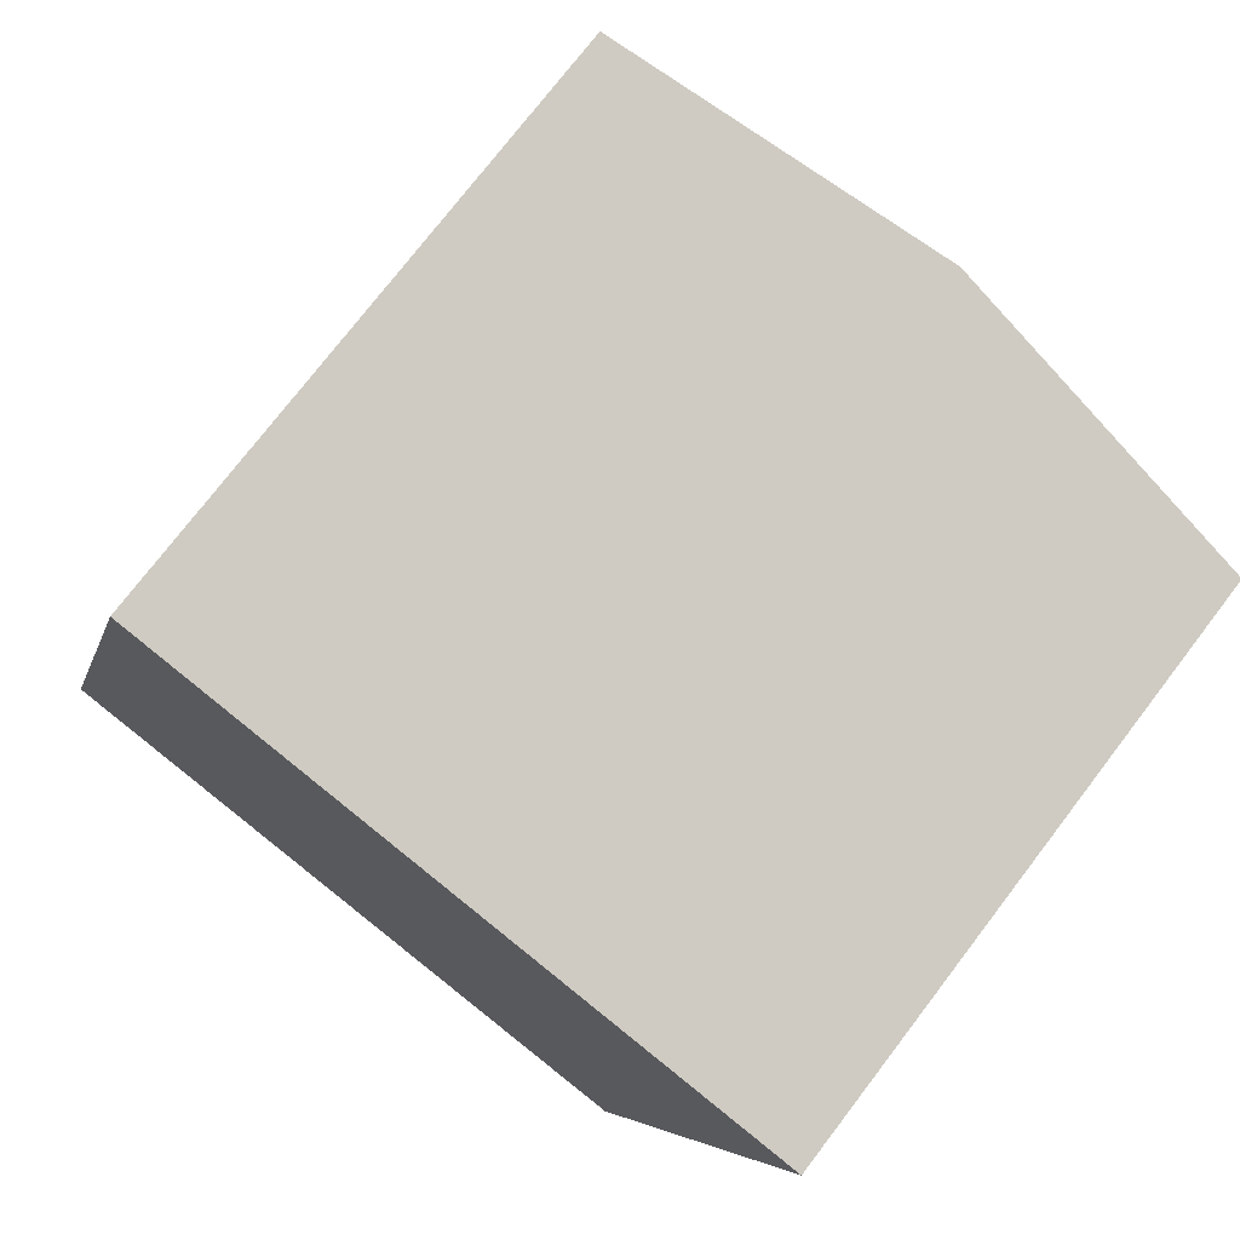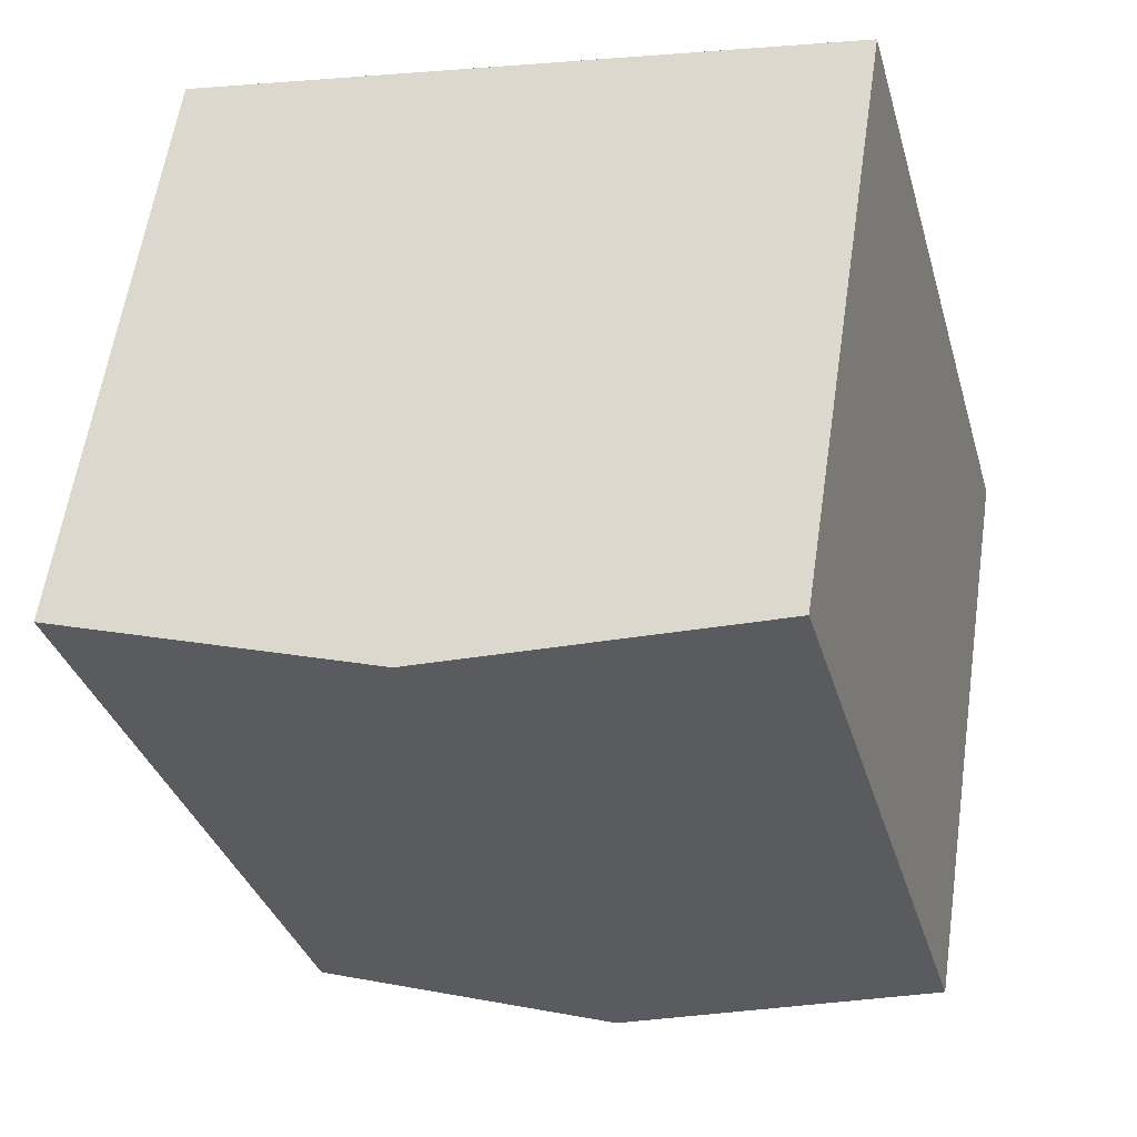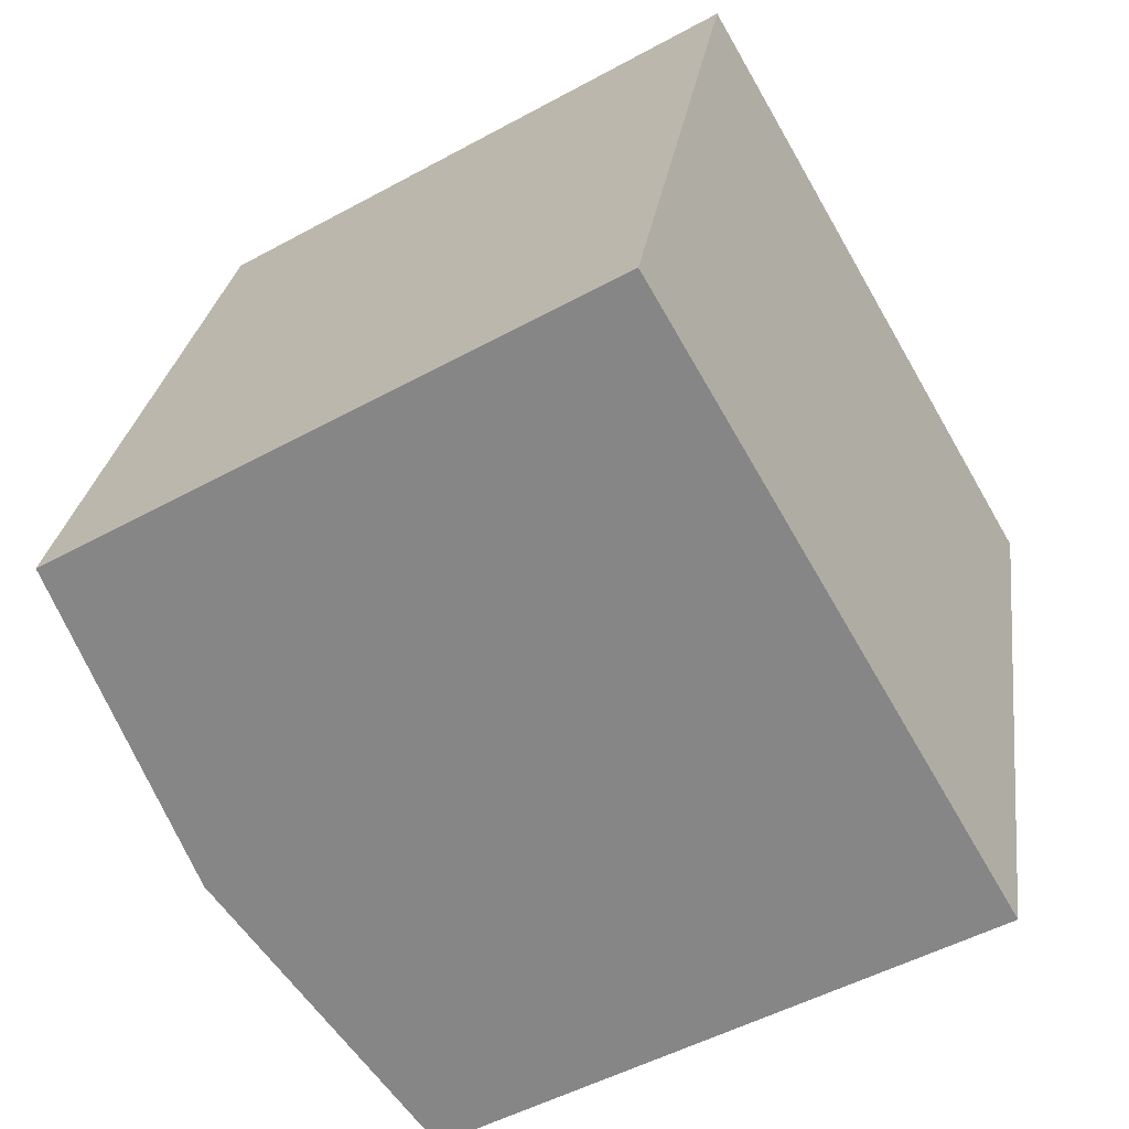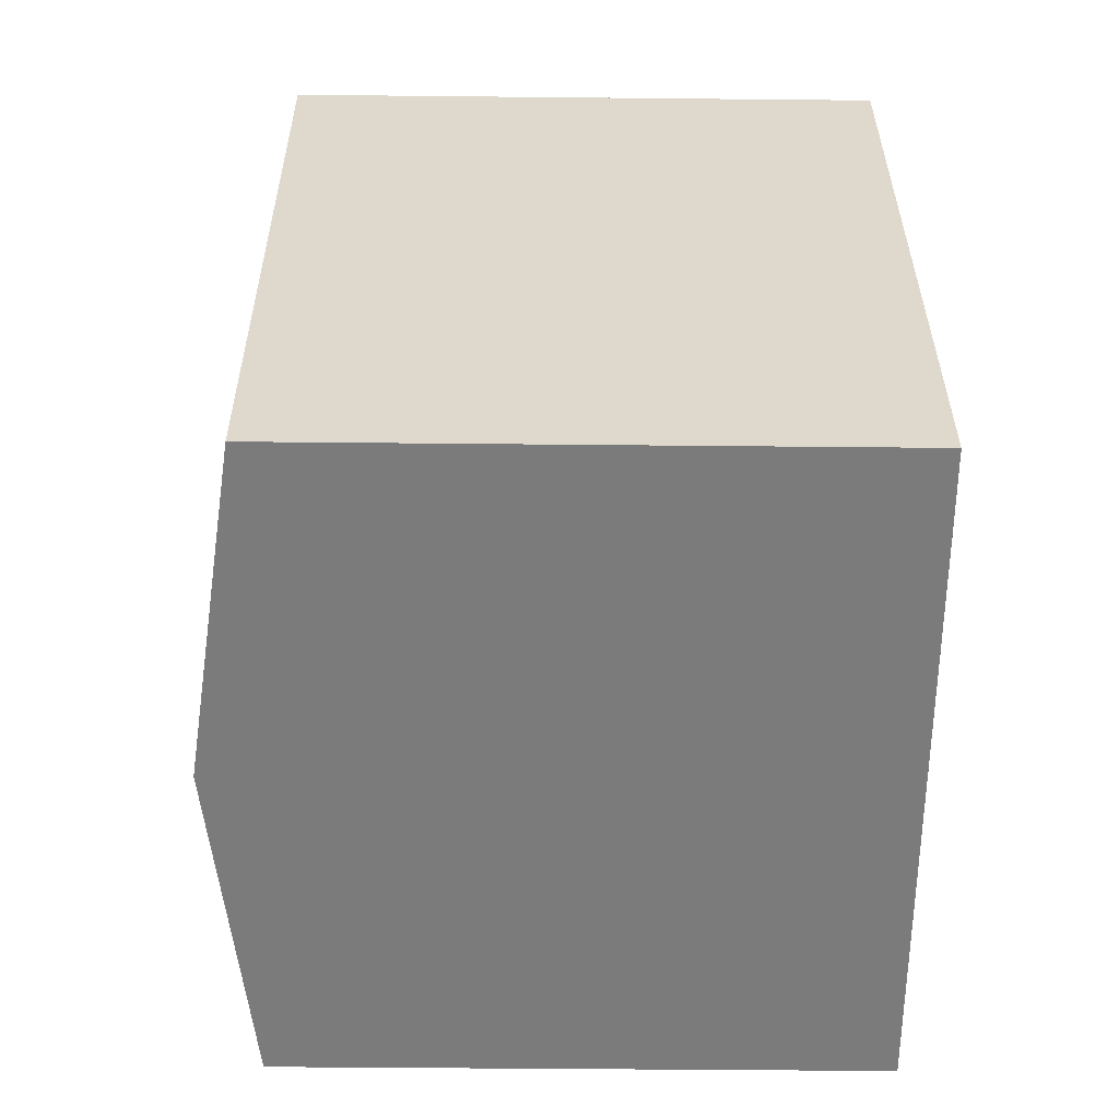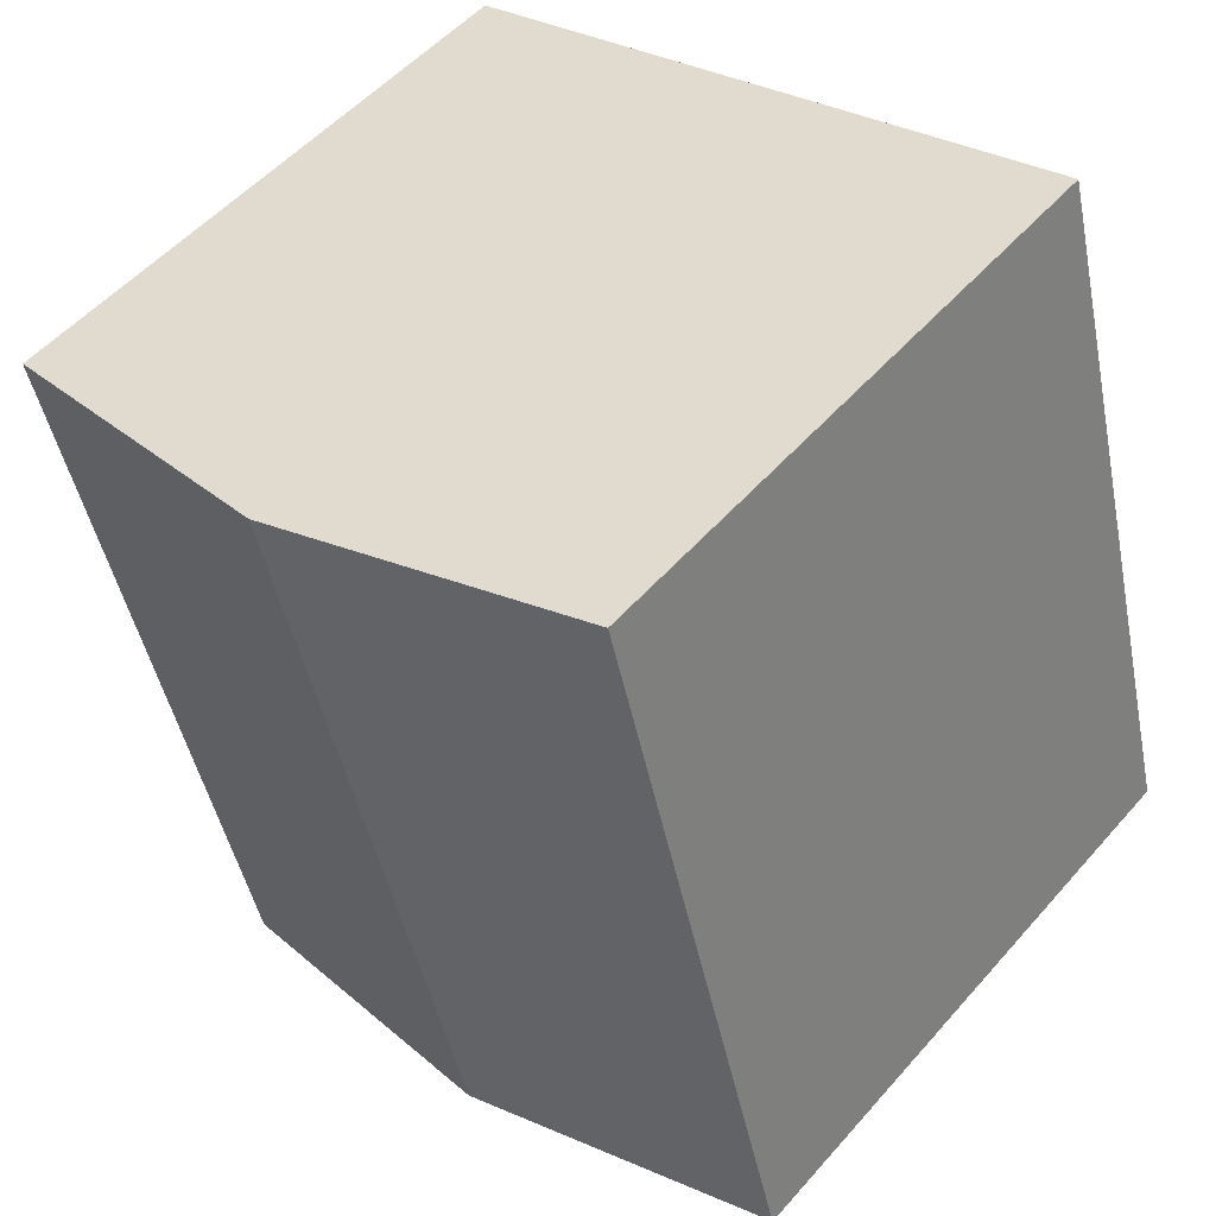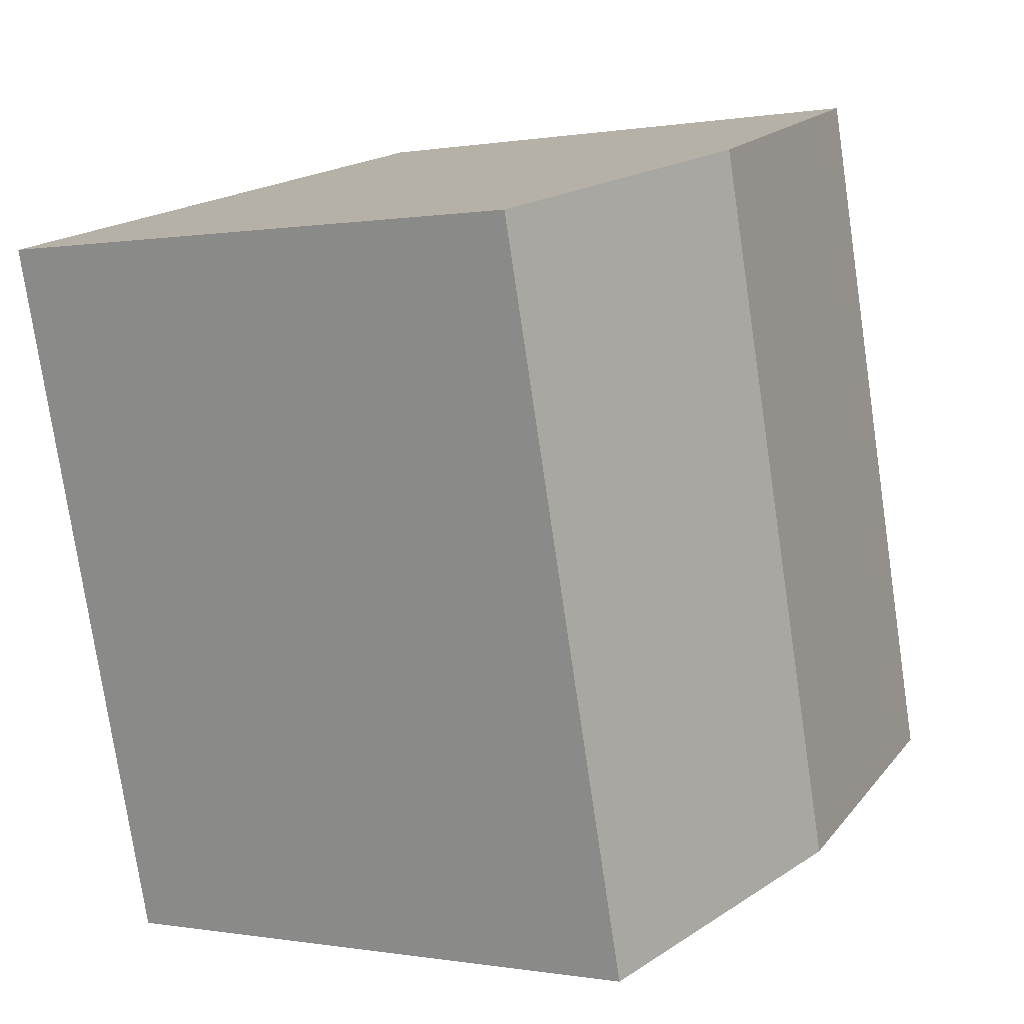
<metadata>
{"format":"obj","ext":"obj","renderer":"f3d","projection":"perspective","resolution":1024,"background":"white","views":[{"elev":75.1,"azim":37.4,"up":"+Z"},{"elev":59.3,"azim":-171.6,"up":"+Z"},{"elev":-50.0,"azim":-58.9,"up":"+Z"},{"elev":-43.0,"azim":-90.7,"up":"+Z"},{"elev":52.5,"azim":-140.1,"up":"+Z"},{"elev":-0.0,"azim":124.0,"up":"+Z"}]}
</metadata>
<code>
v  4.703 9.353 -1.304
v  12.24 8.687 7.726
v  9.421 8.687 -2.611
v  7.517 9.353 9.017
v  0 8.689 5.32e-16
v  2.769 8.684 10.31
v  9.421 1.599e-16 -2.611
v  0 0 0
v  4.703 7.985e-17 -1.304
v  2.769 -6.315e-16 10.31
v  12.24 -4.731e-16 7.726
v  7.517 -5.521e-16 9.017
g defaultobject
f 1 2 3
f 2 1 4
f 5 4 1
f 4 5 6
f 7 1 3
f 1 7 5
f 5 7 8
f 8 7 9
f 8 6 5
f 6 8 10
f 10 4 6
f 4 10 2
f 2 10 11
f 11 10 12
f 11 3 2
f 3 11 7
f 9 10 8
f 10 9 7
f 10 7 11
f 10 11 12

</code>
